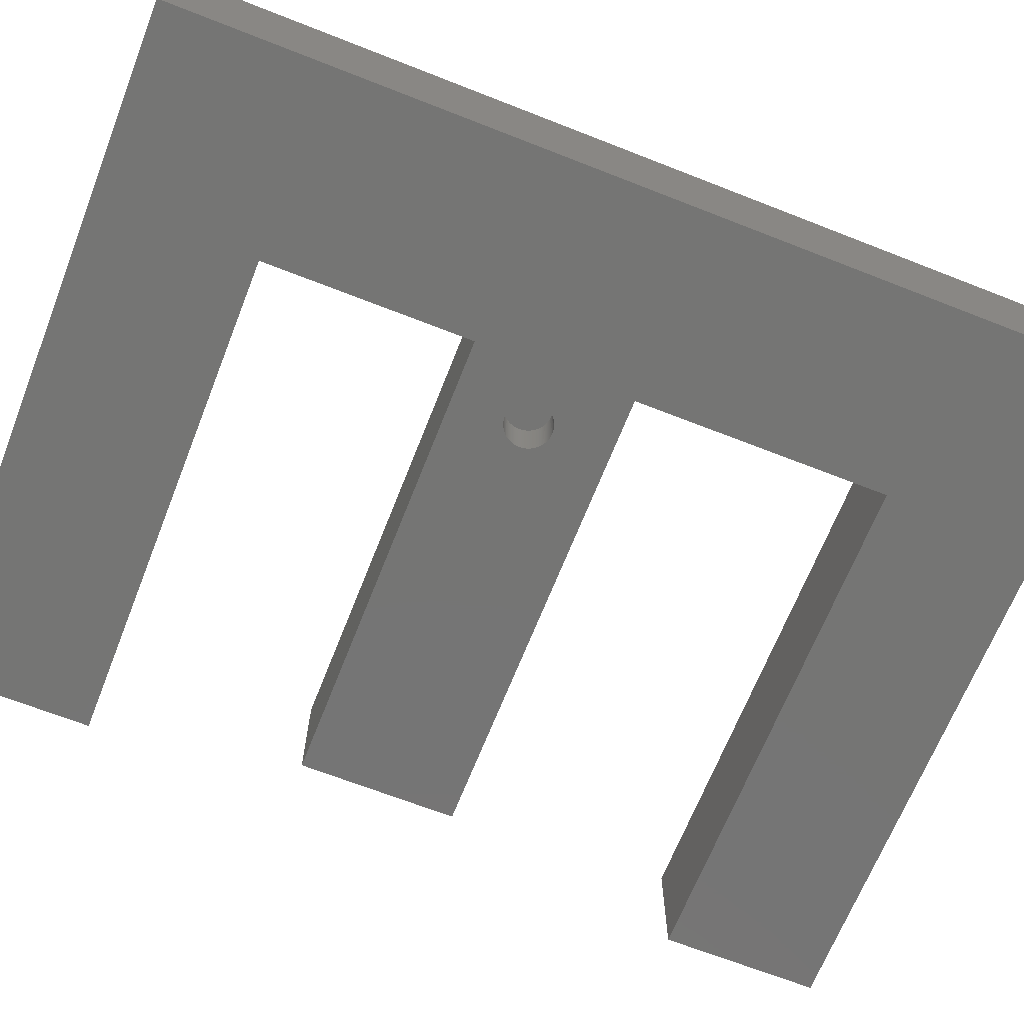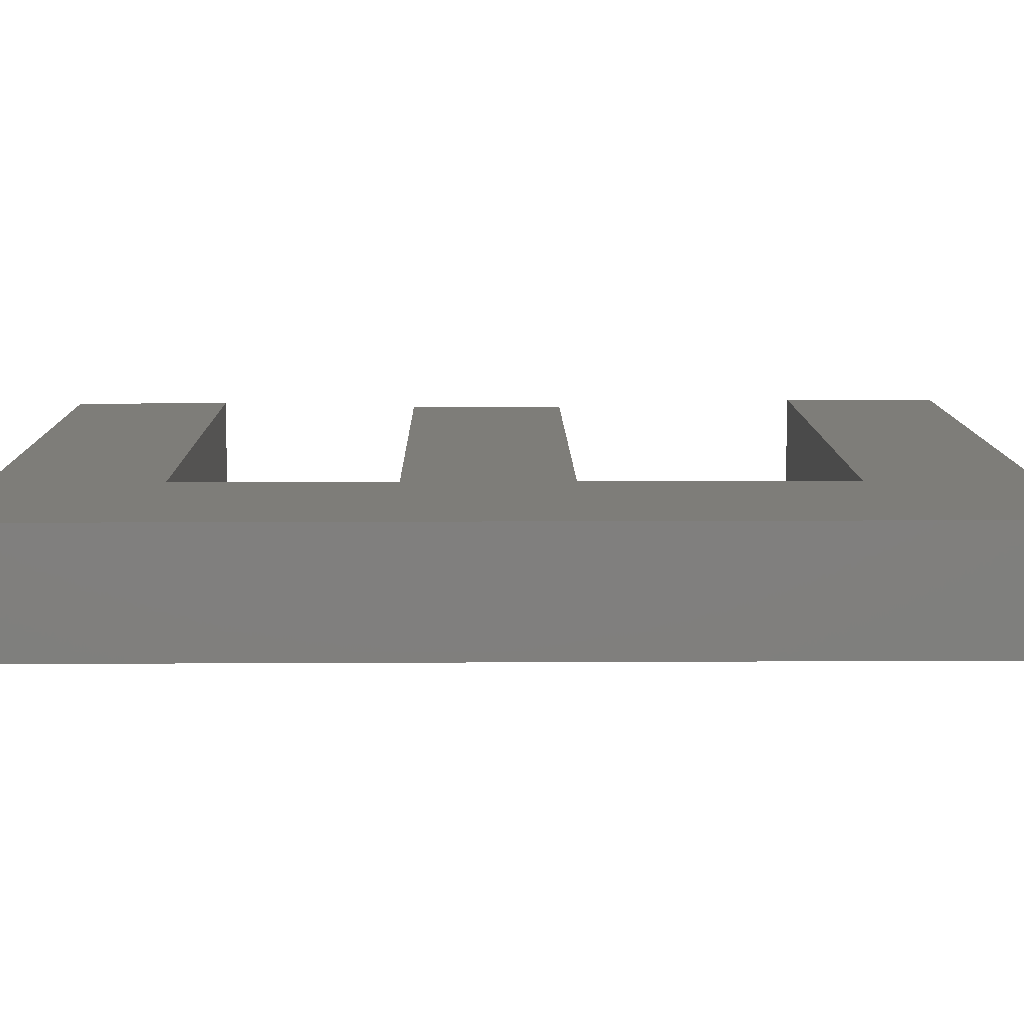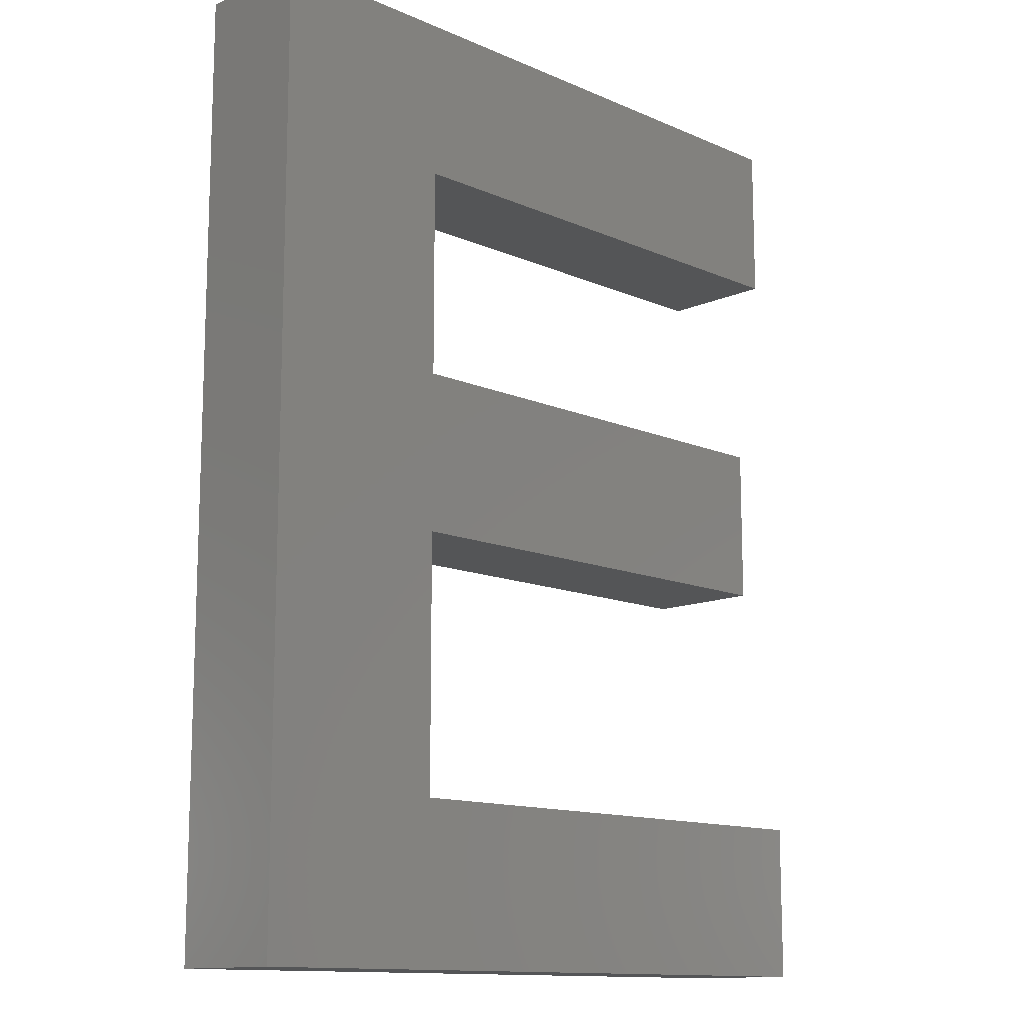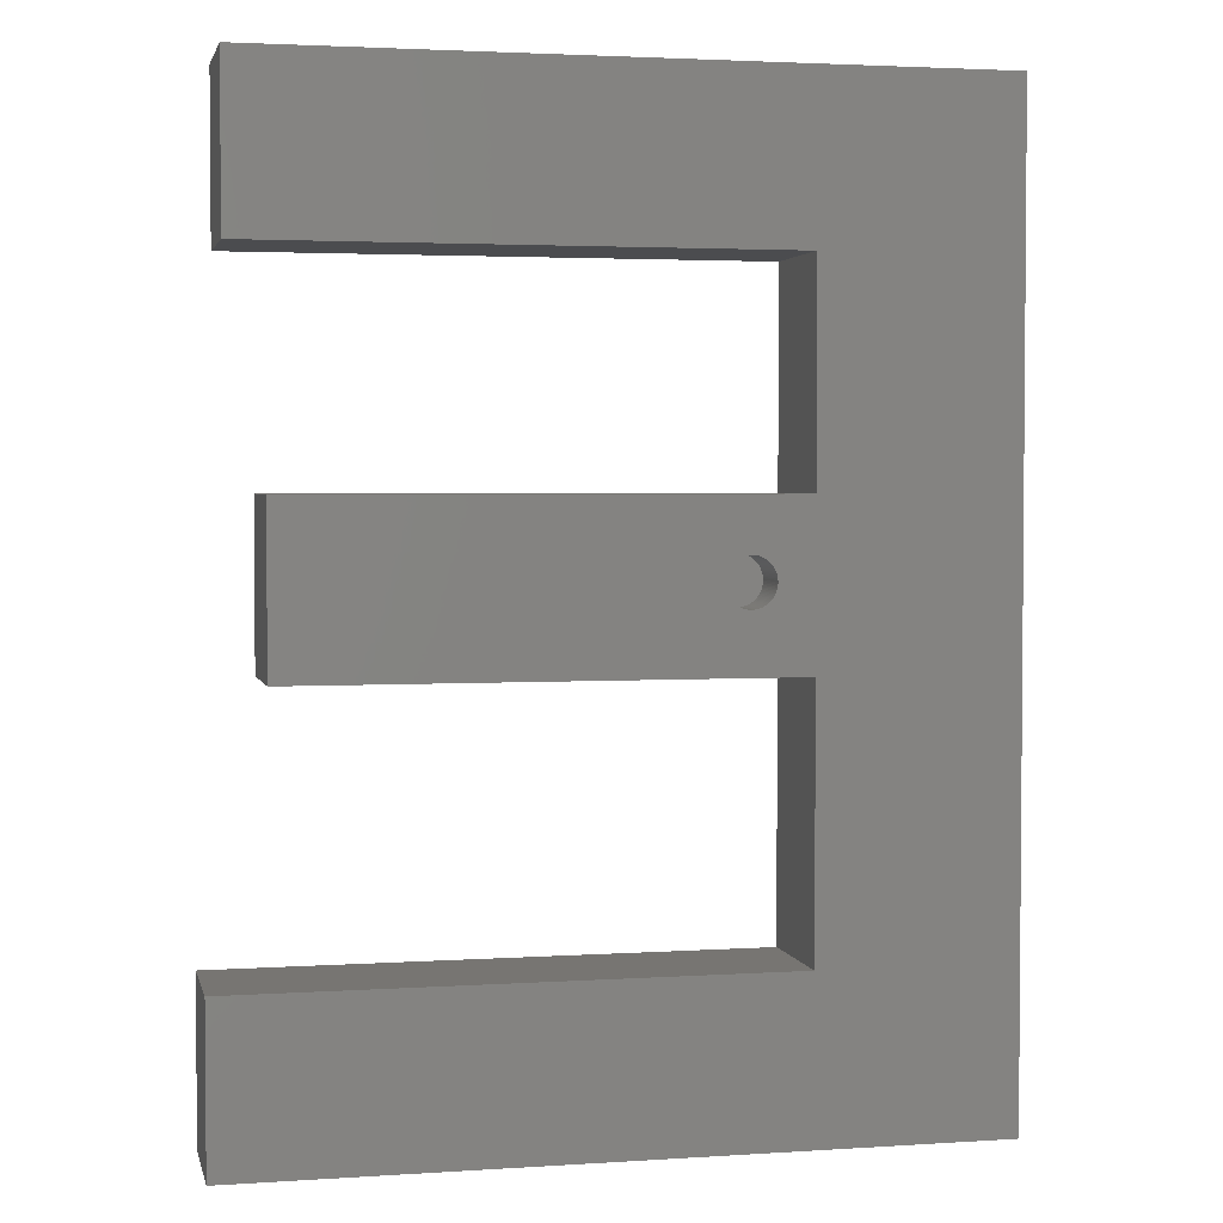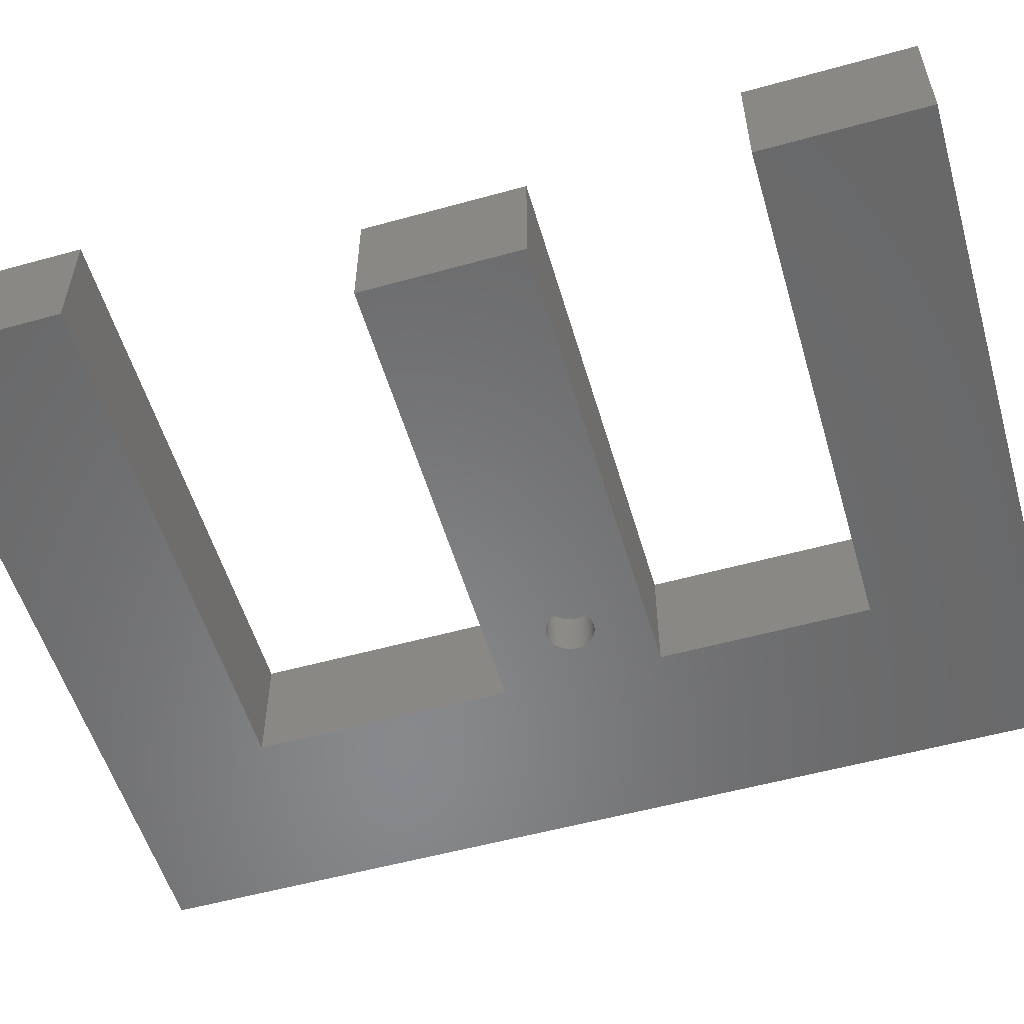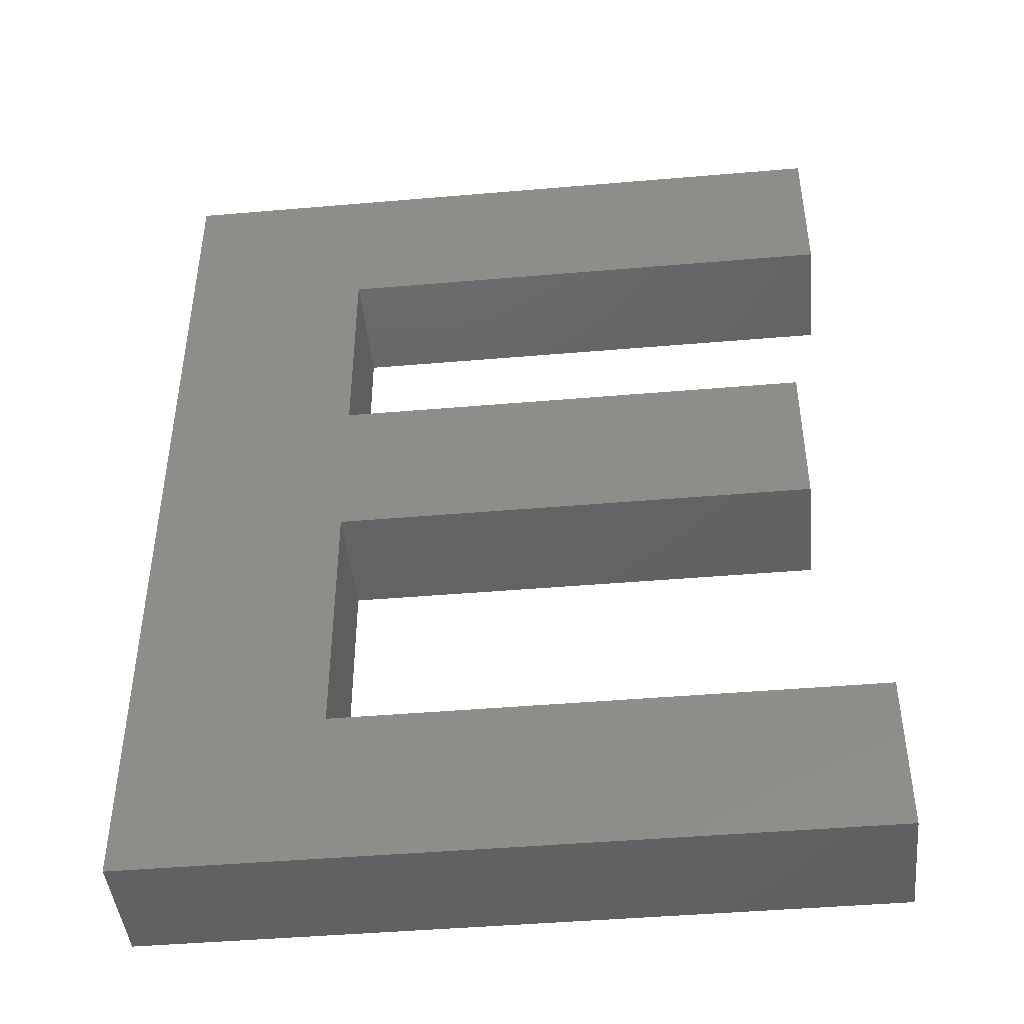
<metadata>
{"format":"stl","ext":"stl","renderer":"f3d","projection":"perspective","resolution":1024,"background":"white","views":[{"elev":-67.3,"azim":-111.5,"up":"+Z"},{"elev":10.6,"azim":-90.8,"up":"+Z"},{"elev":-12.9,"azim":-44.9,"up":"+Y"},{"elev":2.9,"azim":167.4,"up":"+Y"},{"elev":-55.0,"azim":106.3,"up":"+Z"},{"elev":-44.7,"azim":5.7,"up":"+Y"}]}
</metadata>
<code>
# stl→obj: 224 verts, 444 faces
v 34.29 0 0
v 12.07 6.7 0
v 34.29 6.7 0
v 4.042 0 0
v 12.07 17.52 0
v 4.042 39.77 0
v 12.07 24.22 0
v 12.07 33.04 0
v 33.53 39.77 0
v 33.53 33.04 0
v 32.03 17.52 0
v 15.51 21.01 0
v 32.03 24.22 0
v 15.5 20.95 0
v 15.5 20.89 0
v 15.49 20.82 0
v 15.47 20.76 0
v 15.46 20.7 0
v 15.44 20.64 0
v 15.41 20.59 0
v 15.38 20.53 0
v 15.35 20.48 0
v 15.31 20.42 0
v 15.28 20.37 0
v 15.23 20.33 0
v 15.19 20.28 0
v 15.14 20.24 0
v 15.09 20.2 0
v 15.04 20.17 0
v 14.99 20.14 0
v 14.93 20.11 0
v 14.87 20.08 0
v 14.81 20.06 0
v 14.75 20.04 0
v 14.69 20.03 0
v 14.63 20.02 0
v 14.57 20.01 0
v 14.51 20.01 0
v 14.44 20.01 0
v 13.51 20.95 0
v 13.51 21.01 0
v 13.51 20.89 0
v 13.52 20.82 0
v 13.54 20.76 0
v 13.55 20.7 0
v 13.58 20.64 0
v 13.6 20.59 0
v 13.63 20.53 0
v 13.66 20.48 0
v 13.7 20.42 0
v 13.74 20.37 0
v 13.78 20.33 0
v 13.82 20.28 0
v 13.87 20.24 0
v 13.92 20.2 0
v 13.97 20.17 0
v 14.02 20.14 0
v 14.08 20.11 0
v 14.14 20.08 0
v 14.2 20.06 0
v 14.26 20.04 0
v 14.32 20.03 0
v 14.38 20.02 0
v 15.5 21.07 0
v 15.5 21.14 0
v 15.49 21.2 0
v 15.47 21.26 0
v 15.46 21.32 0
v 15.44 21.38 0
v 15.41 21.44 0
v 15.38 21.49 0
v 15.35 21.55 0
v 15.31 21.6 0
v 15.28 21.65 0
v 15.23 21.7 0
v 15.19 21.74 0
v 15.14 21.78 0
v 15.09 21.82 0
v 15.04 21.86 0
v 14.99 21.89 0
v 14.93 21.92 0
v 14.87 21.94 0
v 14.81 21.96 0
v 14.75 21.98 0
v 14.69 21.99 0
v 14.63 22 0
v 14.57 22.01 0
v 14.51 22.01 0
v 14.44 22.01 0
v 14.38 22 0
v 13.51 21.07 0
v 13.51 21.14 0
v 13.52 21.2 0
v 13.54 21.26 0
v 13.55 21.32 0
v 14.32 21.99 0
v 14.26 21.98 0
v 14.2 21.96 0
v 14.14 21.94 0
v 14.08 21.92 0
v 14.02 21.89 0
v 13.97 21.86 0
v 13.92 21.82 0
v 13.87 21.78 0
v 13.82 21.74 0
v 13.78 21.7 0
v 13.74 21.65 0
v 13.7 21.6 0
v 13.66 21.55 0
v 13.63 21.49 0
v 13.6 21.44 0
v 13.58 21.38 0
v 33.53 39.77 5
v 12.07 33.04 5
v 33.53 33.04 5
v 4.042 39.77 5
v 12.07 24.22 5
v 12.07 17.52 5
v 4.042 0 5
v 32.03 17.52 5
v 32.03 24.22 5
v 12.07 6.7 5
v 34.29 0 5
v 34.29 6.7 5
v 14.14 21.94 2
v 14.08 21.92 2
v 13.58 21.38 2
v 13.6 21.44 2
v 13.63 20.53 2
v 13.6 20.59 2
v 15.46 21.32 2
v 15.47 21.26 2
v 15.28 21.65 2
v 15.31 21.6 2
v 15.04 21.86 2
v 14.99 21.89 2
v 14.57 22.01 2
v 14.51 22.01 2
v 13.51 21.07 2
v 13.51 21.14 2
v 13.92 21.82 2
v 13.87 21.78 2
v 14.75 20.04 2
v 14.81 20.06 2
v 15.23 20.33 2
v 15.19 20.28 2
v 14.38 20.02 2
v 14.44 20.01 2
v 15.5 21.14 2
v 15.5 21.07 2
v 15.35 21.55 2
v 15.38 21.49 2
v 14.69 21.99 2
v 14.63 22 2
v 15.14 21.78 2
v 15.09 21.82 2
v 13.52 21.2 2
v 13.54 21.26 2
v 13.55 21.32 2
v 13.74 21.65 2
v 13.78 21.7 2
v 13.63 21.49 2
v 14.38 22 2
v 14.32 21.99 2
v 14.2 21.96 2
v 14.26 21.98 2
v 14.02 21.89 2
v 15.51 21.01 2
v 15.5 20.95 2
v 14.26 20.04 2
v 14.32 20.03 2
v 14.08 20.11 2
v 14.14 20.08 2
v 13.82 20.28 2
v 13.87 20.24 2
v 13.74 20.37 2
v 13.7 20.42 2
v 15.41 21.44 2
v 15.44 21.38 2
v 15.23 21.7 2
v 15.19 21.74 2
v 14.44 22.01 2
v 14.93 21.92 2
v 14.87 21.94 2
v 14.81 21.96 2
v 14.75 21.98 2
v 13.51 21.01 2
v 13.66 21.55 2
v 13.7 21.6 2
v 13.97 21.86 2
v 13.82 21.74 2
v 14.51 20.01 2
v 14.57 20.01 2
v 15.5 20.89 2
v 15.49 20.82 2
v 15.47 20.76 2
v 15.46 20.7 2
v 15.44 20.64 2
v 15.28 20.37 2
v 14.63 20.02 2
v 14.69 20.03 2
v 14.87 20.08 2
v 15.09 20.2 2
v 15.14 20.24 2
v 15.04 20.17 2
v 14.93 20.11 2
v 14.99 20.14 2
v 14.2 20.06 2
v 13.97 20.17 2
v 14.02 20.14 2
v 13.92 20.2 2
v 13.52 20.82 2
v 13.51 20.89 2
v 13.51 20.95 2
v 13.58 20.64 2
v 13.55 20.7 2
v 13.54 20.76 2
v 13.78 20.33 2
v 13.66 20.48 2
v 15.49 21.2 2
v 15.41 20.59 2
v 15.38 20.53 2
v 15.35 20.48 2
v 15.31 20.42 2
f 1 2 3
f 4 5 2
f 6 5 4
f 5 6 7
f 4 2 1
f 8 9 10
f 8 6 9
f 7 6 8
f 11 12 13
f 11 14 12
f 11 15 14
f 11 16 15
f 11 17 16
f 11 18 17
f 11 19 18
f 11 20 19
f 11 21 20
f 11 22 21
f 11 23 22
f 11 24 23
f 11 25 24
f 11 26 25
f 11 27 26
f 11 28 27
f 11 29 28
f 5 29 11
f 29 5 30
f 30 5 31
f 31 5 32
f 32 5 33
f 33 5 34
f 34 5 35
f 35 5 36
f 36 5 37
f 37 5 38
f 38 5 39
f 40 5 41
f 42 5 40
f 43 5 42
f 44 5 43
f 45 5 44
f 46 5 45
f 47 5 46
f 48 5 47
f 49 5 48
f 50 5 49
f 51 5 50
f 52 5 51
f 53 5 52
f 54 5 53
f 55 5 54
f 56 5 55
f 57 5 56
f 58 5 57
f 59 5 58
f 60 5 59
f 61 5 60
f 62 5 61
f 63 5 62
f 39 5 63
f 64 13 12
f 65 13 64
f 66 13 65
f 67 13 66
f 68 13 67
f 69 13 68
f 70 13 69
f 71 13 70
f 72 13 71
f 73 13 72
f 74 13 73
f 75 13 74
f 76 13 75
f 77 13 76
f 78 13 77
f 79 13 78
f 80 13 79
f 7 80 81
f 7 81 82
f 7 82 83
f 7 83 84
f 7 84 85
f 7 85 86
f 7 86 87
f 7 87 88
f 7 88 89
f 7 89 90
f 7 41 5
f 41 7 91
f 91 7 92
f 92 7 93
f 93 7 94
f 94 7 95
f 80 7 13
f 96 7 90
f 97 7 96
f 98 7 97
f 99 7 98
f 100 7 99
f 101 7 100
f 102 7 101
f 103 7 102
f 104 7 103
f 105 7 104
f 106 7 105
f 107 7 106
f 108 7 107
f 109 7 108
f 110 7 109
f 111 7 110
f 112 7 111
f 95 7 112
f 113 114 115
f 116 117 114
f 117 116 118
f 119 118 116
f 116 114 113
f 117 120 121
f 120 117 118
f 122 123 124
f 122 119 123
f 118 119 122
f 3 122 124
f 122 3 2
f 122 5 118
f 5 122 2
f 5 120 118
f 120 5 11
f 120 13 121
f 13 120 11
f 13 117 121
f 117 13 7
f 117 8 114
f 8 117 7
f 8 115 114
f 115 8 10
f 115 9 113
f 9 115 10
f 9 116 113
f 116 9 6
f 4 116 6
f 116 4 119
f 4 123 119
f 123 4 1
f 123 3 124
f 3 123 1
f 100 125 126
f 125 100 99
f 127 111 128
f 111 127 112
f 129 47 130
f 47 129 48
f 67 131 68
f 131 67 132
f 73 133 74
f 133 73 134
f 80 135 136
f 135 80 79
f 88 137 138
f 137 88 87
f 139 92 140
f 92 139 91
f 104 141 142
f 141 104 103
f 33 143 144
f 143 33 34
f 26 145 25
f 145 26 146
f 39 147 148
f 147 39 63
f 64 149 65
f 149 64 150
f 71 151 72
f 151 71 152
f 72 134 73
f 134 72 151
f 86 153 154
f 153 86 85
f 78 155 156
f 155 78 77
f 157 94 158
f 94 157 93
f 159 112 127
f 112 159 95
f 160 106 161
f 106 160 107
f 128 110 162
f 110 128 111
f 96 163 164
f 163 96 90
f 99 165 125
f 165 99 98
f 97 164 166
f 164 97 96
f 101 126 167
f 126 101 100
f 14 168 12
f 168 14 169
f 62 170 171
f 170 62 61
f 63 171 147
f 171 63 62
f 59 172 173
f 172 59 58
f 54 174 175
f 174 54 53
f 176 50 177
f 50 176 51
f 69 178 70
f 178 69 179
f 68 179 69
f 179 68 131
f 70 152 71
f 152 70 178
f 76 180 181
f 180 76 75
f 74 180 75
f 180 74 133
f 89 138 182
f 138 89 88
f 79 156 135
f 156 79 78
f 77 181 155
f 181 77 76
f 82 183 184
f 183 82 81
f 81 136 183
f 136 81 80
f 83 184 185
f 184 83 82
f 87 154 137
f 154 87 86
f 84 185 186
f 185 84 83
f 85 186 153
f 186 85 84
f 187 91 139
f 91 187 41
f 140 93 157
f 93 140 92
f 158 95 159
f 95 158 94
f 162 109 188
f 109 162 110
f 189 107 160
f 107 189 108
f 188 108 189
f 108 188 109
f 98 166 165
f 166 98 97
f 90 182 163
f 182 90 89
f 102 167 190
f 167 102 101
f 103 190 141
f 190 103 102
f 106 191 161
f 191 106 105
f 105 142 191
f 142 105 104
f 12 150 64
f 150 12 168
f 37 192 193
f 192 37 38
f 16 194 15
f 194 16 195
f 18 196 17
f 196 18 197
f 19 197 18
f 197 19 198
f 25 199 24
f 199 25 145
f 35 200 201
f 200 35 36
f 32 144 202
f 144 32 33
f 27 203 204
f 203 27 28
f 28 205 203
f 205 28 29
f 30 206 207
f 206 30 31
f 38 148 192
f 148 38 39
f 60 173 208
f 173 60 59
f 57 209 210
f 209 57 56
f 55 175 211
f 175 55 54
f 212 42 213
f 42 212 43
f 214 41 187
f 41 214 40
f 215 45 216
f 45 215 46
f 217 43 212
f 43 217 44
f 174 52 218
f 52 174 53
f 177 49 219
f 49 177 50
f 218 51 176
f 51 218 52
f 66 132 67
f 132 66 220
f 65 220 66
f 220 65 149
f 169 150 168
f 194 150 169
f 194 149 150
f 195 149 194
f 195 220 149
f 196 220 195
f 196 132 220
f 197 132 196
f 197 131 132
f 198 131 197
f 198 179 131
f 221 179 198
f 221 178 179
f 222 178 221
f 222 152 178
f 223 152 222
f 223 151 152
f 224 151 223
f 224 134 151
f 199 134 224
f 199 133 134
f 145 133 199
f 145 180 133
f 146 180 145
f 146 181 180
f 204 181 146
f 204 155 181
f 203 155 204
f 203 156 155
f 205 156 203
f 205 135 156
f 207 135 205
f 207 136 135
f 206 136 207
f 206 183 136
f 202 183 206
f 202 184 183
f 144 184 202
f 144 185 184
f 143 185 144
f 143 186 185
f 201 186 143
f 201 153 186
f 200 153 201
f 200 154 153
f 193 154 200
f 193 137 154
f 192 137 193
f 192 138 137
f 148 138 192
f 148 182 138
f 147 182 148
f 147 163 182
f 171 163 147
f 171 164 163
f 170 164 171
f 170 166 164
f 208 166 170
f 208 165 166
f 173 165 208
f 173 125 165
f 172 125 173
f 172 126 125
f 210 126 172
f 210 167 126
f 209 167 210
f 209 190 167
f 211 190 209
f 211 141 190
f 175 141 211
f 175 142 141
f 174 142 175
f 174 191 142
f 218 191 174
f 218 161 191
f 176 161 218
f 176 160 161
f 177 160 176
f 177 189 160
f 219 189 177
f 219 188 189
f 129 188 219
f 129 162 188
f 130 162 129
f 130 128 162
f 215 128 130
f 215 127 128
f 216 127 215
f 216 159 127
f 217 159 216
f 217 158 159
f 212 158 217
f 212 157 158
f 213 157 212
f 213 140 157
f 214 140 213
f 214 139 140
f 139 214 187
f 15 169 14
f 169 15 194
f 17 195 16
f 195 17 196
f 22 222 21
f 222 22 223
f 20 198 19
f 198 20 221
f 34 201 143
f 201 34 35
f 36 193 200
f 193 36 37
f 31 202 206
f 202 31 32
f 26 204 146
f 204 26 27
f 29 207 205
f 207 29 30
f 61 208 170
f 208 61 60
f 58 210 172
f 210 58 57
f 56 211 209
f 211 56 55
f 213 40 214
f 40 213 42
f 216 44 217
f 44 216 45
f 130 46 215
f 46 130 47
f 219 48 129
f 48 219 49
f 23 223 22
f 223 23 224
f 24 224 23
f 224 24 199
f 21 221 20
f 221 21 222

</code>
